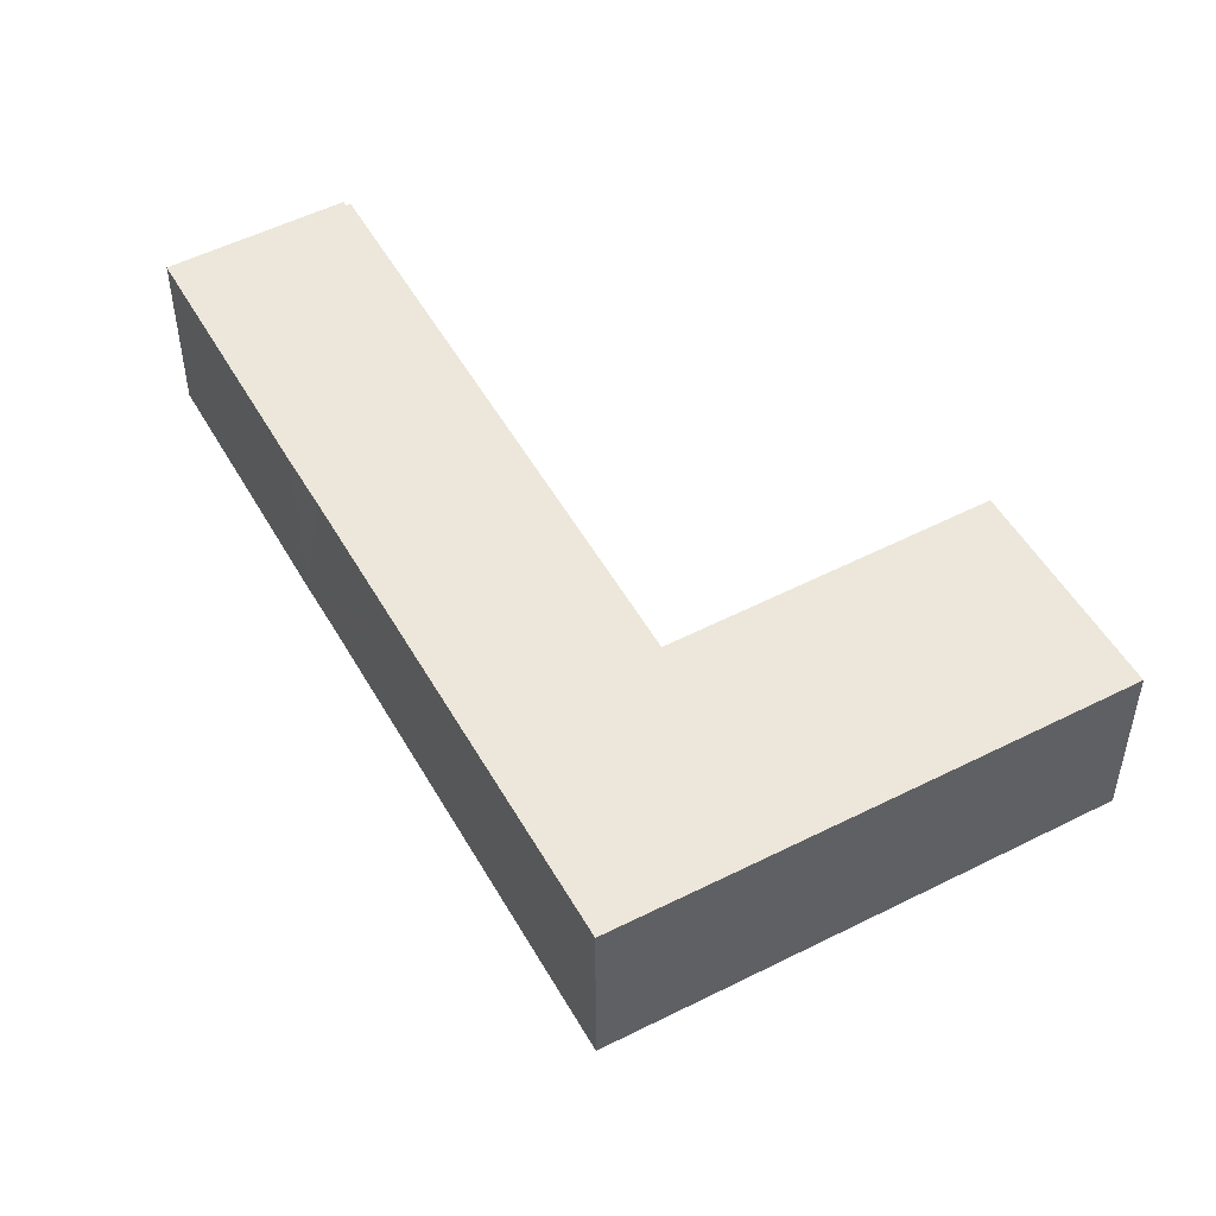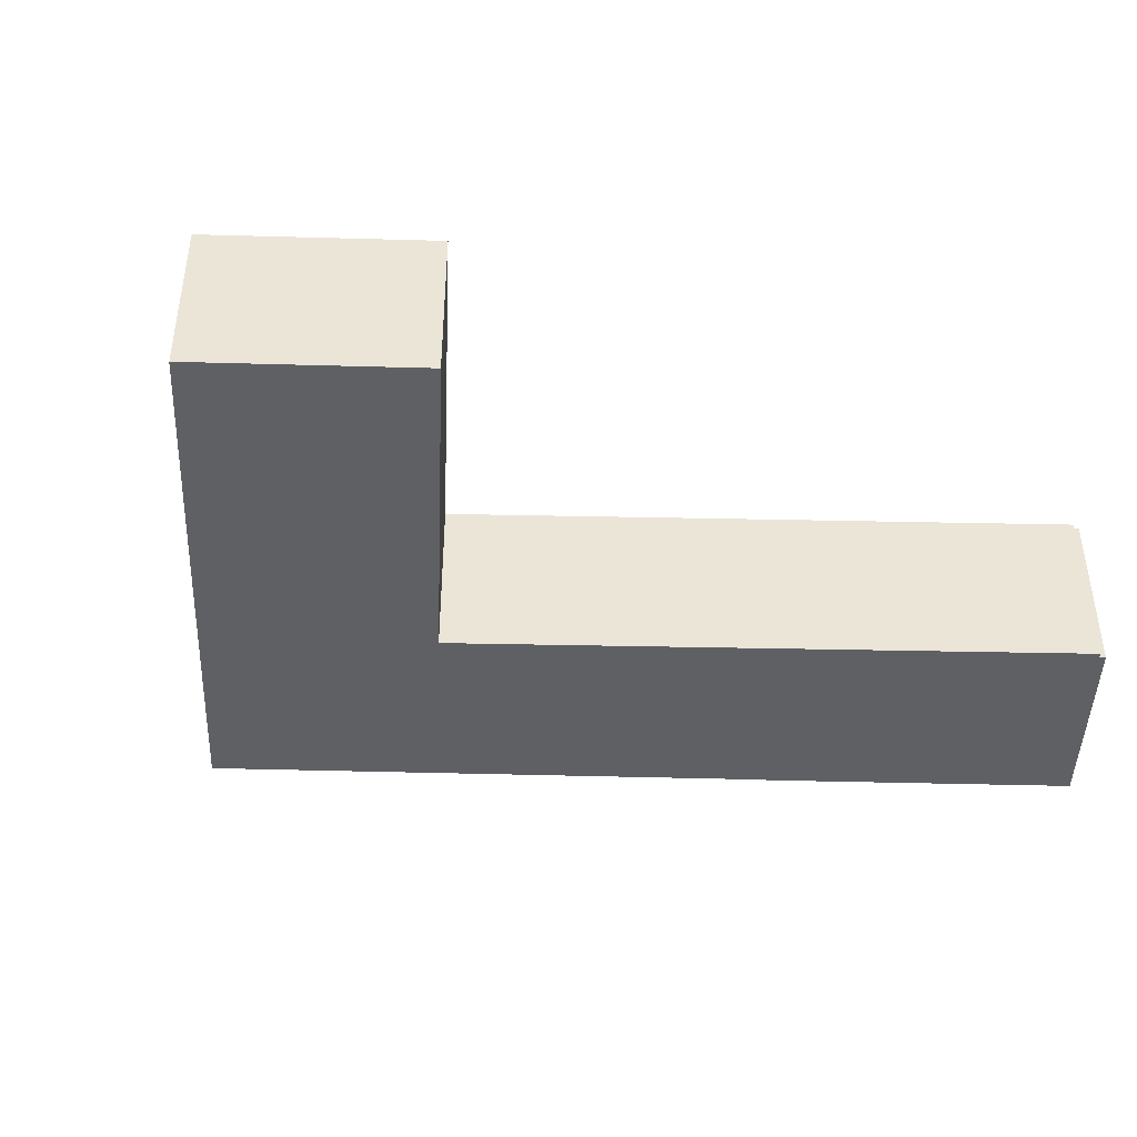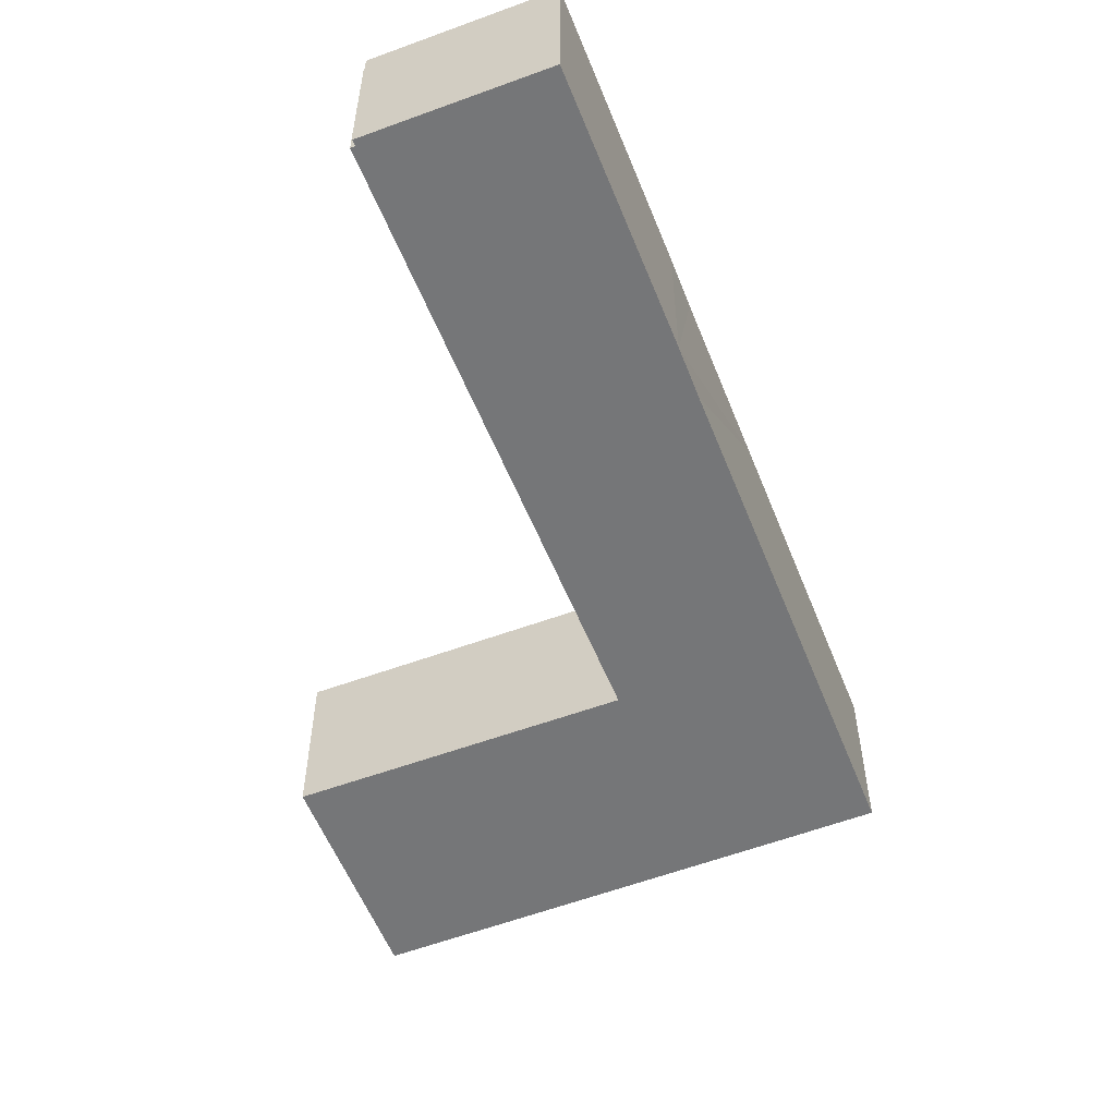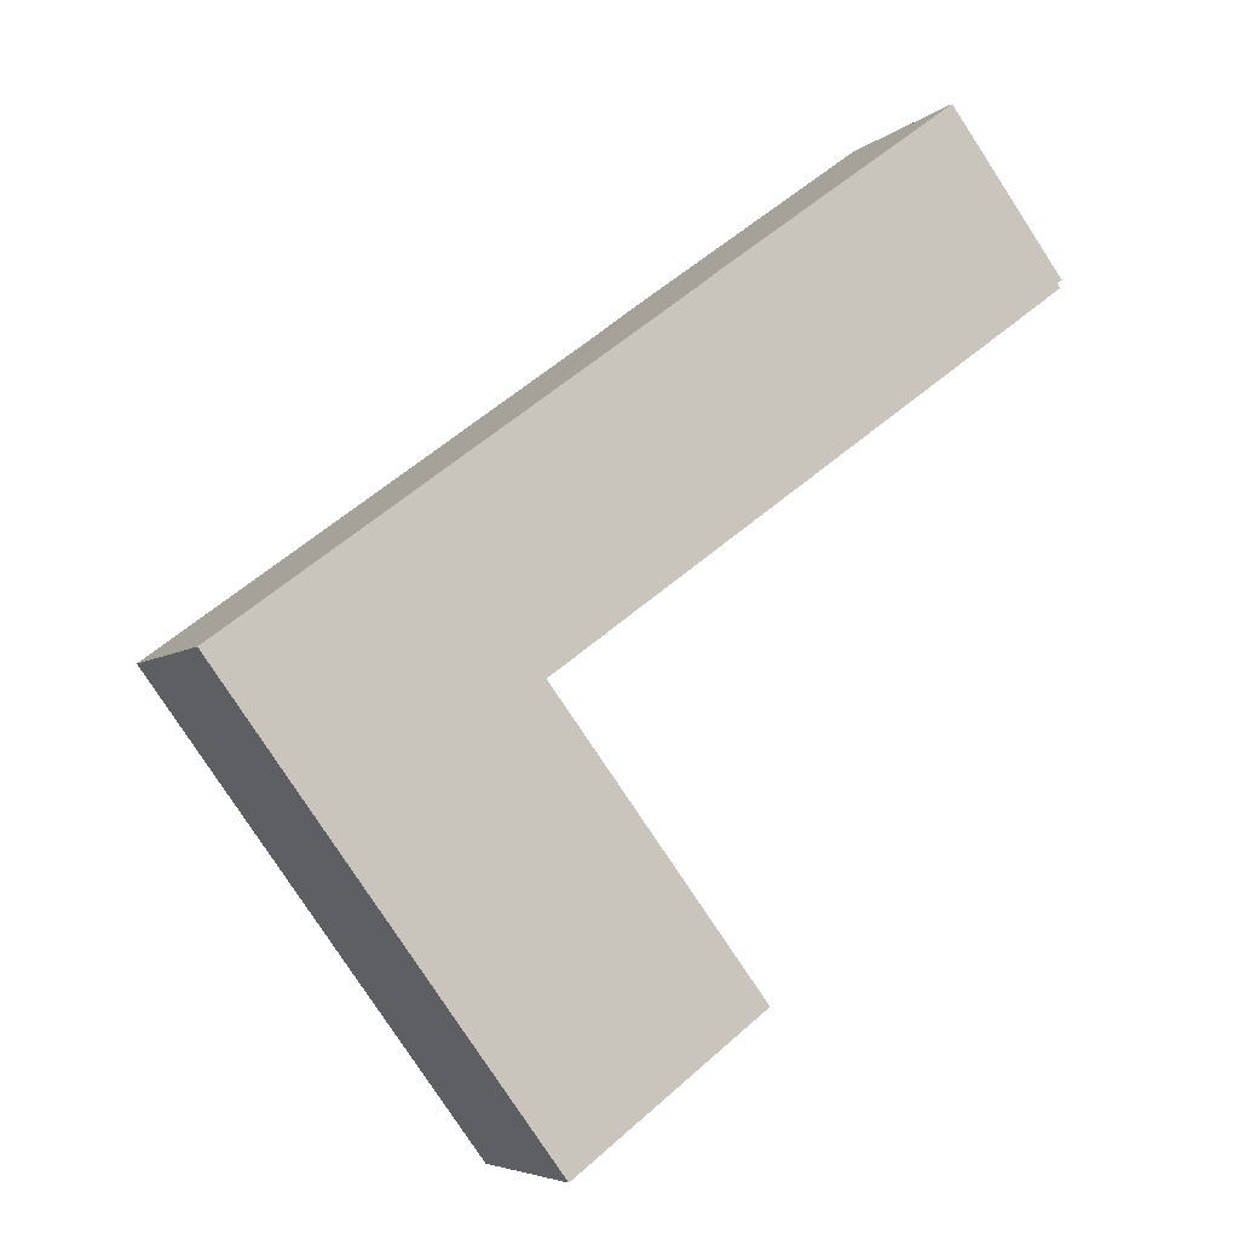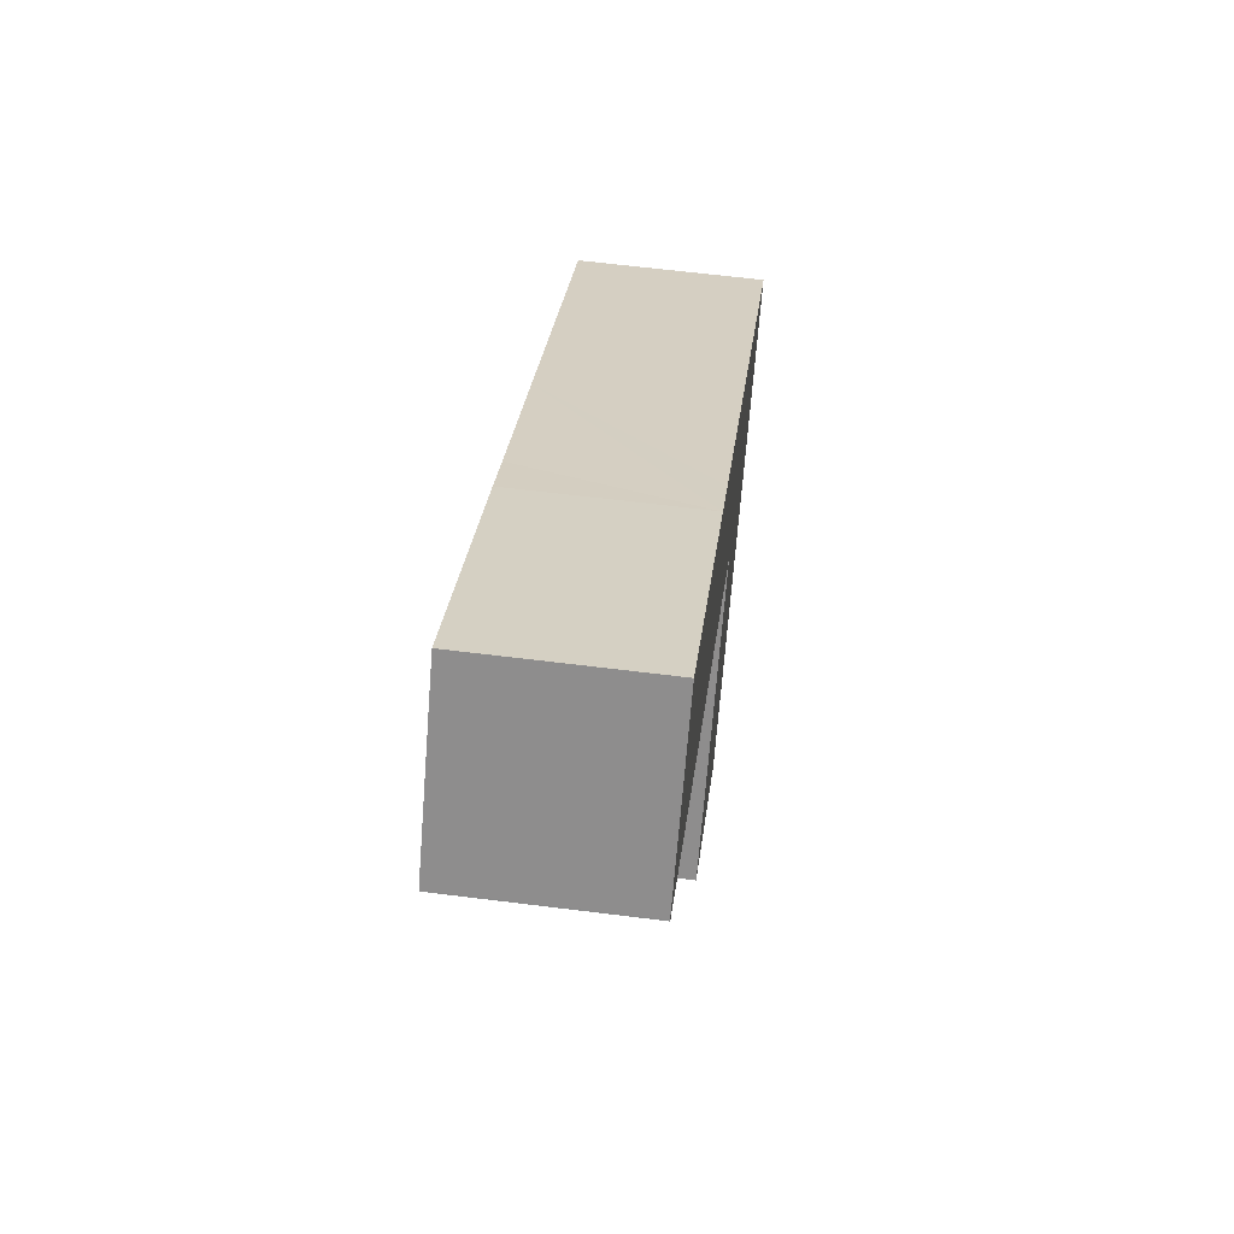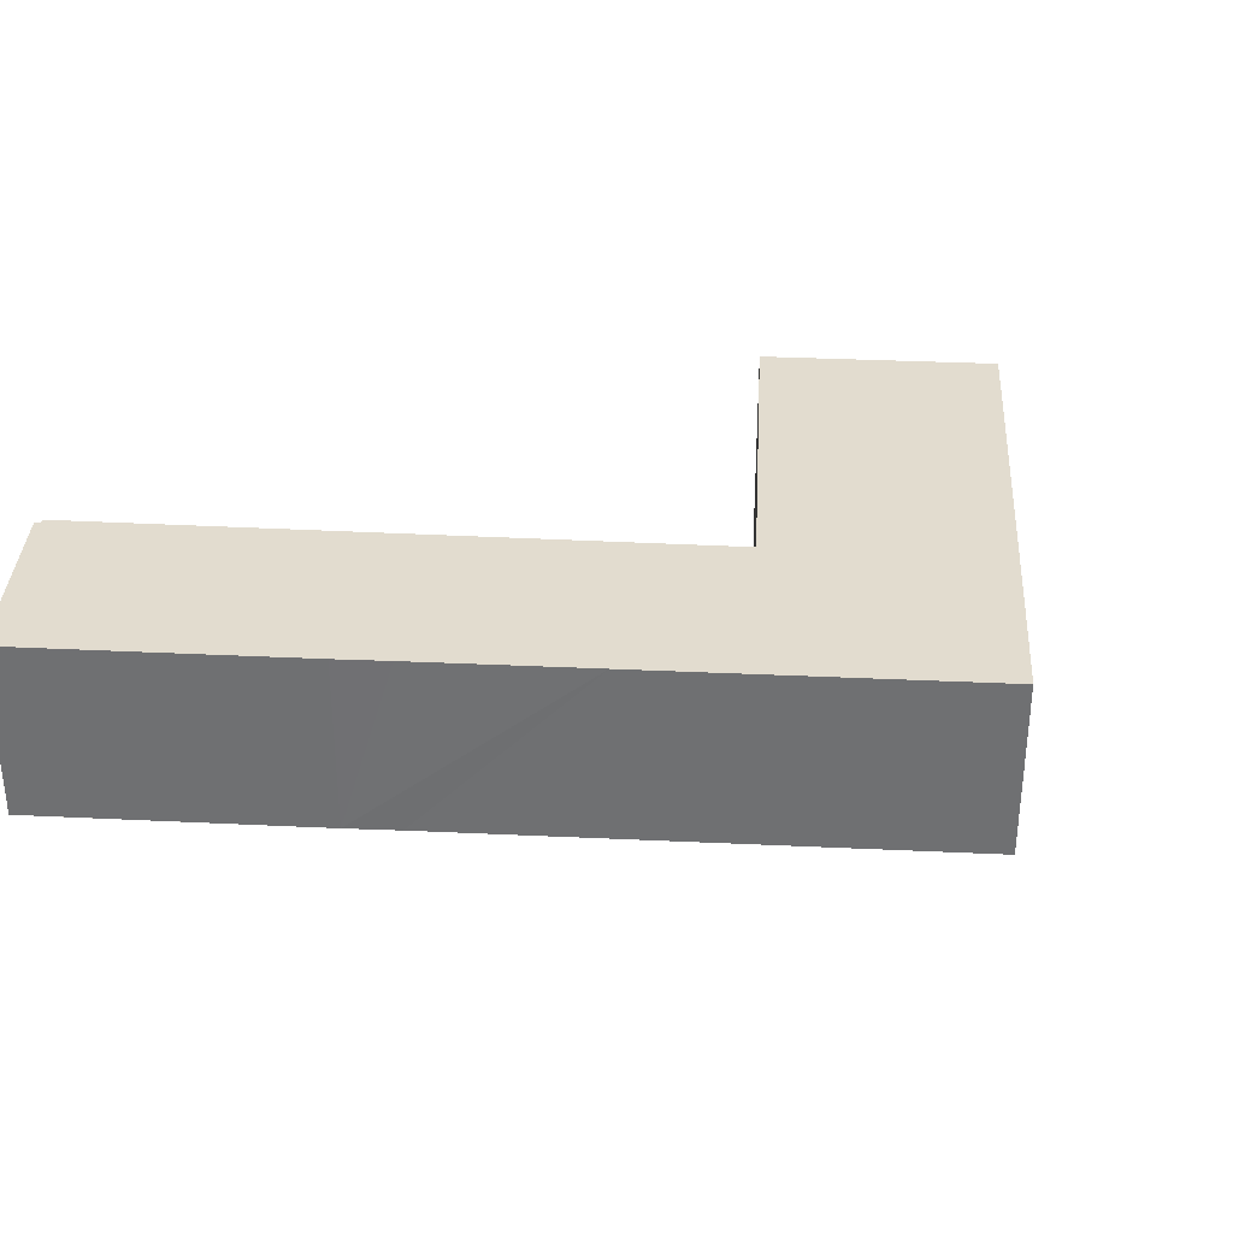
<metadata>
{"format":"obj","ext":"obj","renderer":"f3d","projection":"perspective","resolution":1024,"background":"white","views":[{"elev":51.1,"azim":97.9,"up":"+Y"},{"elev":-45.3,"azim":-145.1,"up":"+Y"},{"elev":-56.8,"azim":-31.7,"up":"+Y"},{"elev":-5.6,"azim":155.1,"up":"+Z"},{"elev":61.9,"azim":-82.7,"up":"+Z"},{"elev":34.6,"azim":40.3,"up":"+Y"}]}
</metadata>
<code>
v  1.109 4.598 1.458
v  0.128 4.598 -0.094
v  0 4.598 2.815e-16
v  13.17 4.598 -9.823
v  0.051 4.598 -0.198
v  2.955 4.598 3.882
v  3.079 4.598 3.791
v  8.93 4.598 -0.553
v  10.03 4.598 -1.395
v  13.7 4.598 -4.127
v  20.8 4.598 -9.425
v  12.63 4.598 -20.37
v  15.4 4.598 -16.67
v  18.81 4.598 -12.1
v  19.32 4.598 -11.41
v  7.854 4.598 -16.8
v  20.8 5.771e-16 -9.425
v  19.32 6.984e-16 -11.41
v  18.81 7.406e-16 -12.1
v  15.4 1.021e-15 -16.67
v  12.63 1.247e-15 -20.37
v  7.854 1.029e-15 -16.8
v  13.17 6.015e-16 -9.823
v  0.051 1.212e-17 -0.198
v  0.128 5.756e-18 -0.094
v  0 0 0
v  2.955 -2.377e-16 3.882
v  1.109 -8.928e-17 1.458
v  8.93 3.386e-17 -0.553
v  3.079 -2.321e-16 3.791
v  10.03 8.542e-17 -1.395
v  13.7 2.527e-16 -4.127
g defaultobject
f 1 2 3
f 2 4 5
f 4 2 1
f 4 1 6
f 4 6 7
f 4 7 8
f 4 8 9
f 4 9 10
f 4 10 11
f 4 11 12
f 12 11 13
f 13 11 14
f 14 11 15
f 12 16 4
f 17 15 11
f 15 17 14
f 14 17 13
f 13 17 18
f 13 18 19
f 13 19 12
f 12 19 20
f 12 20 21
f 21 16 12
f 16 21 22
f 23 5 4
f 5 23 24
f 25 3 2
f 3 25 26
f 22 4 16
f 4 22 23
f 24 2 5
f 2 24 25
f 26 1 3
f 1 26 6
f 6 26 27
f 27 26 28
f 27 7 6
f 7 27 8
f 8 27 29
f 29 27 30
f 29 9 8
f 9 29 10
f 10 29 31
f 10 31 32
f 10 32 11
f 11 32 17
f 28 30 27
f 30 28 29
f 29 28 26
f 29 26 25
f 29 25 24
f 29 24 23
f 29 23 31
f 31 23 32
f 32 23 17
f 17 23 22
f 17 22 21
f 17 21 18
f 18 21 19
f 19 21 20

</code>
